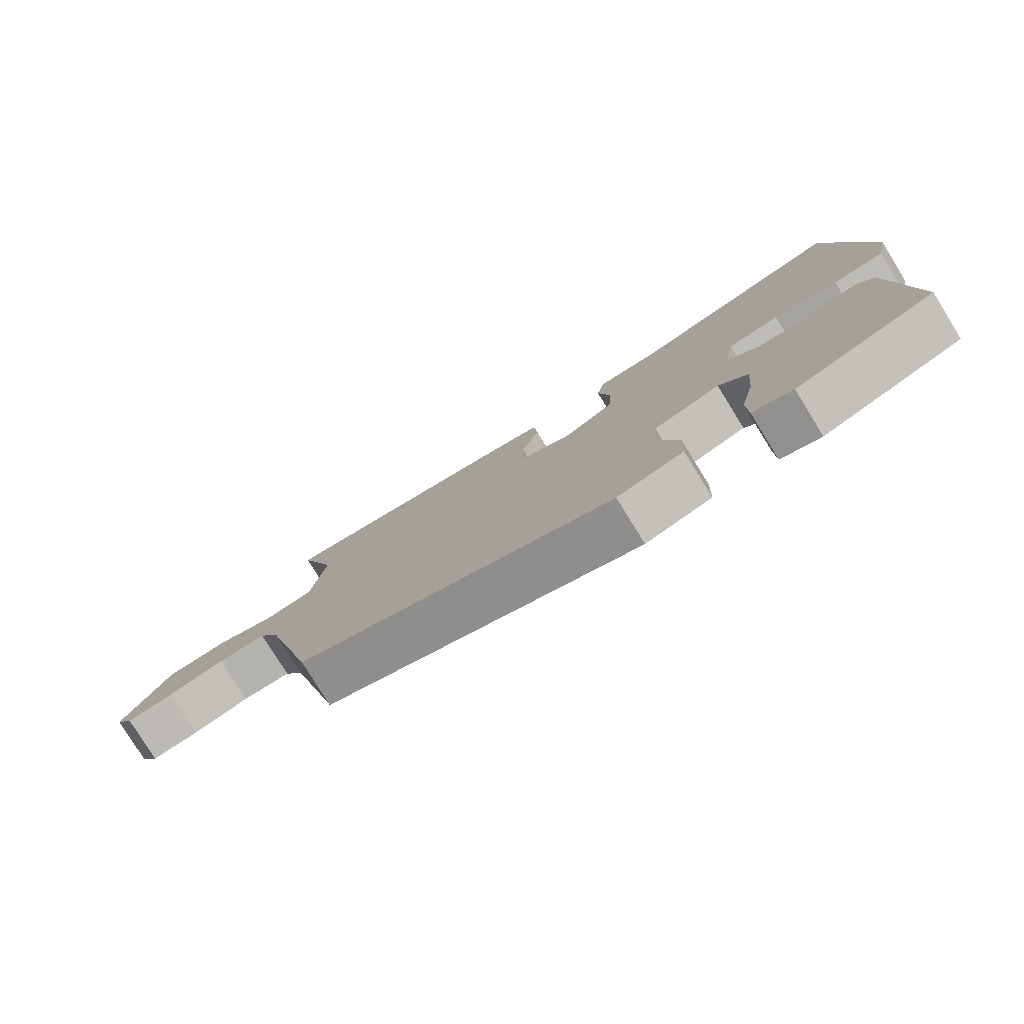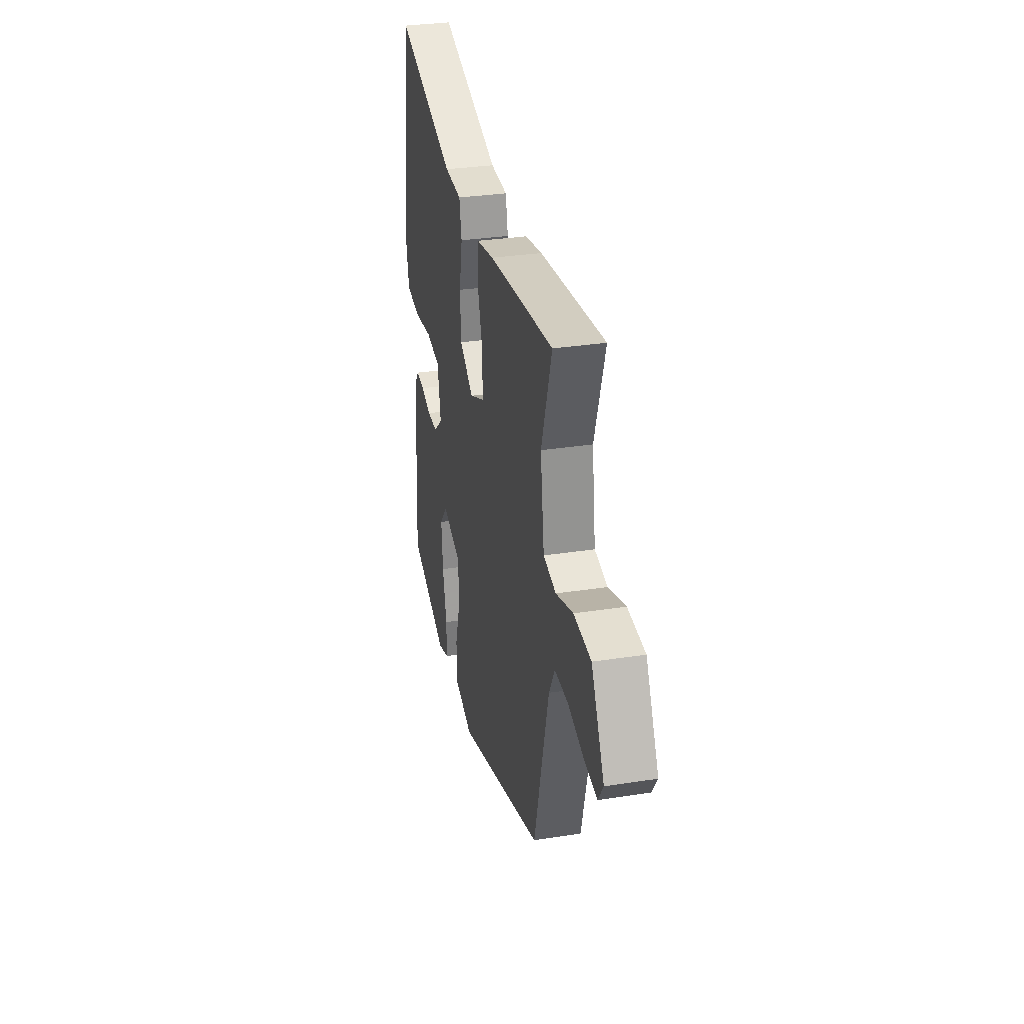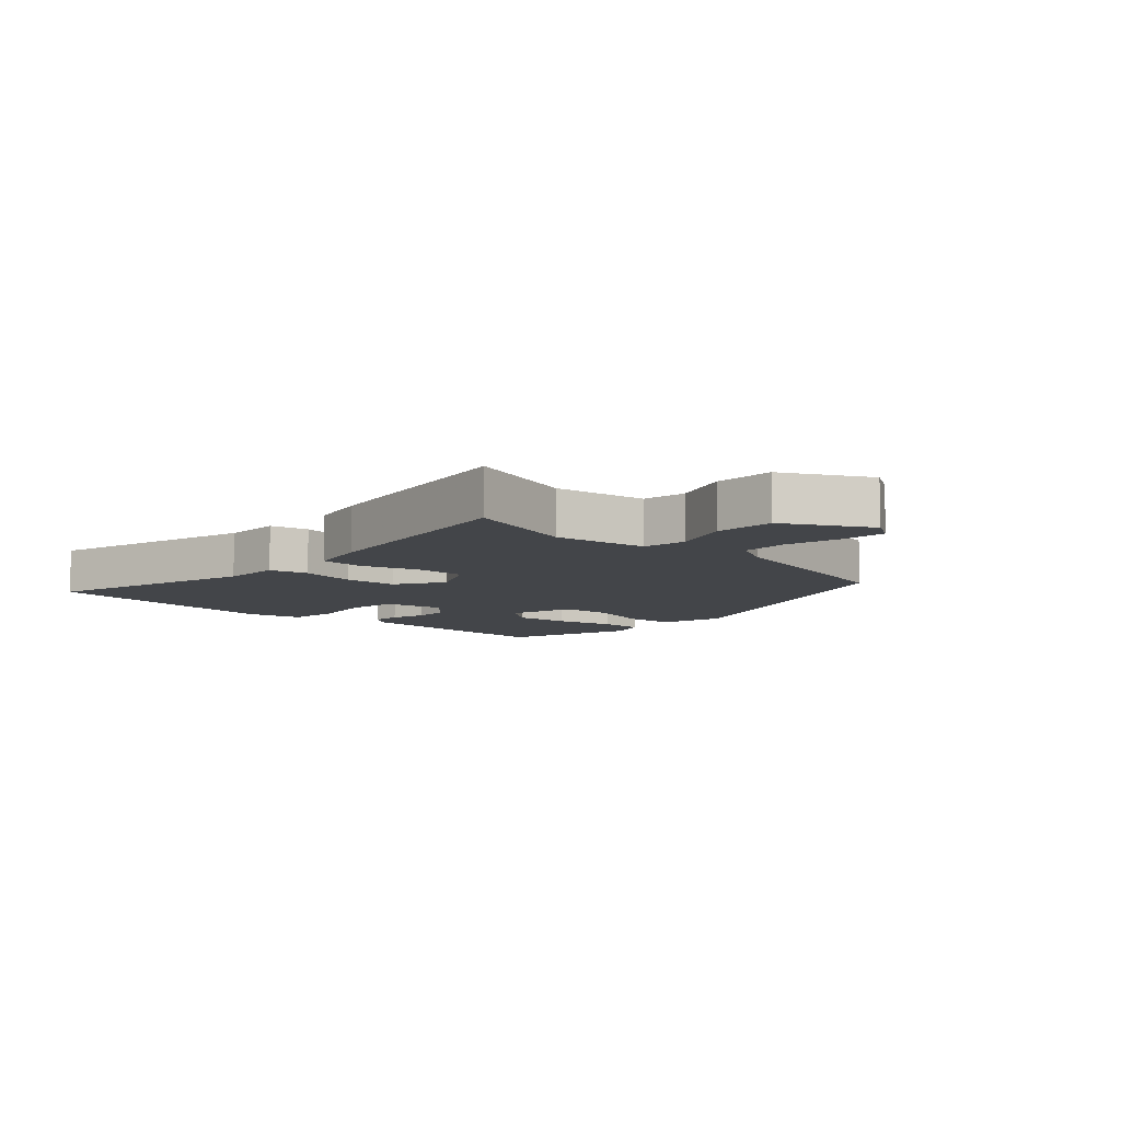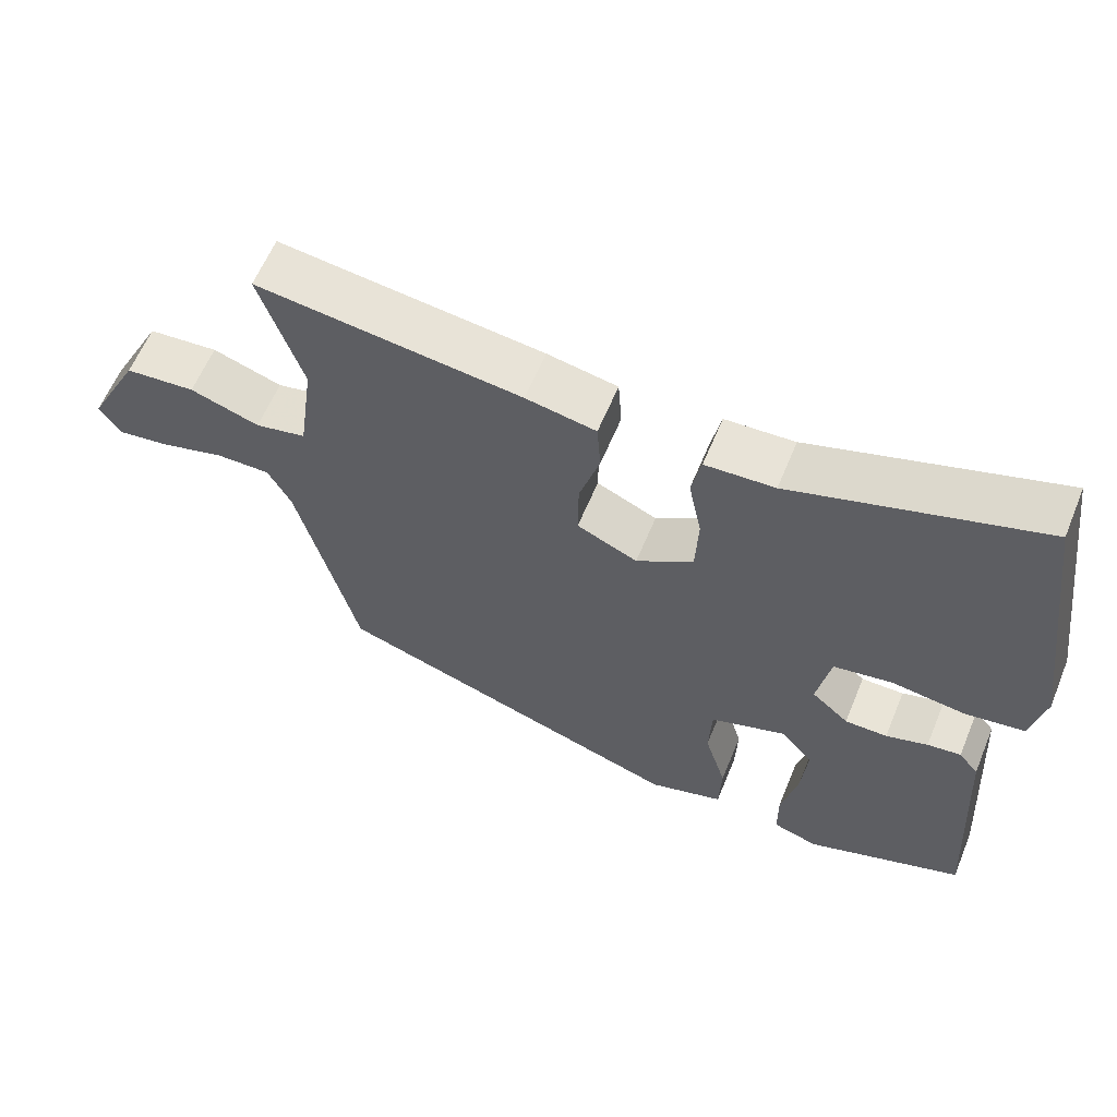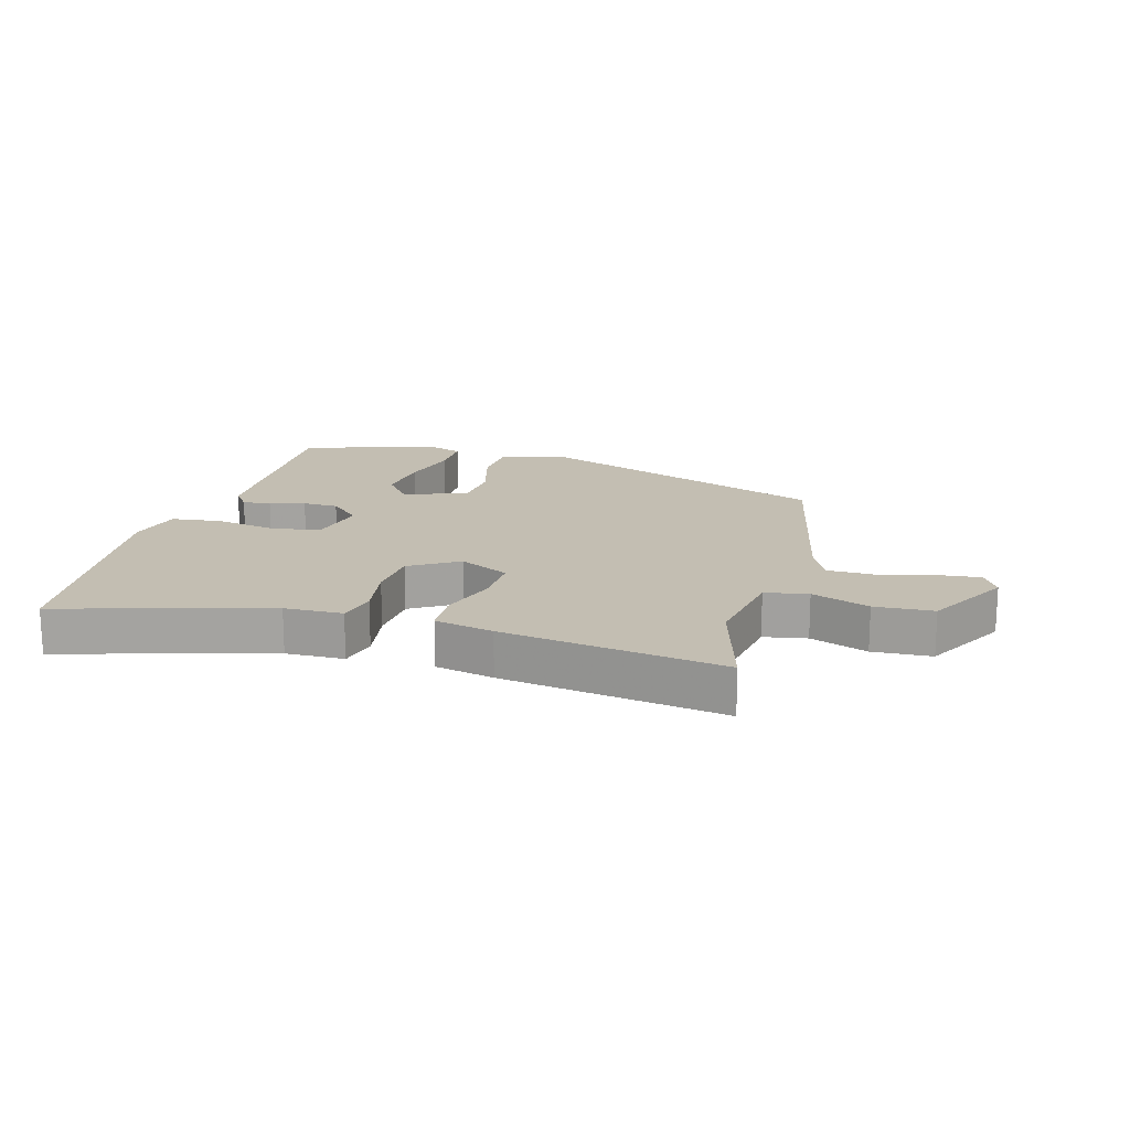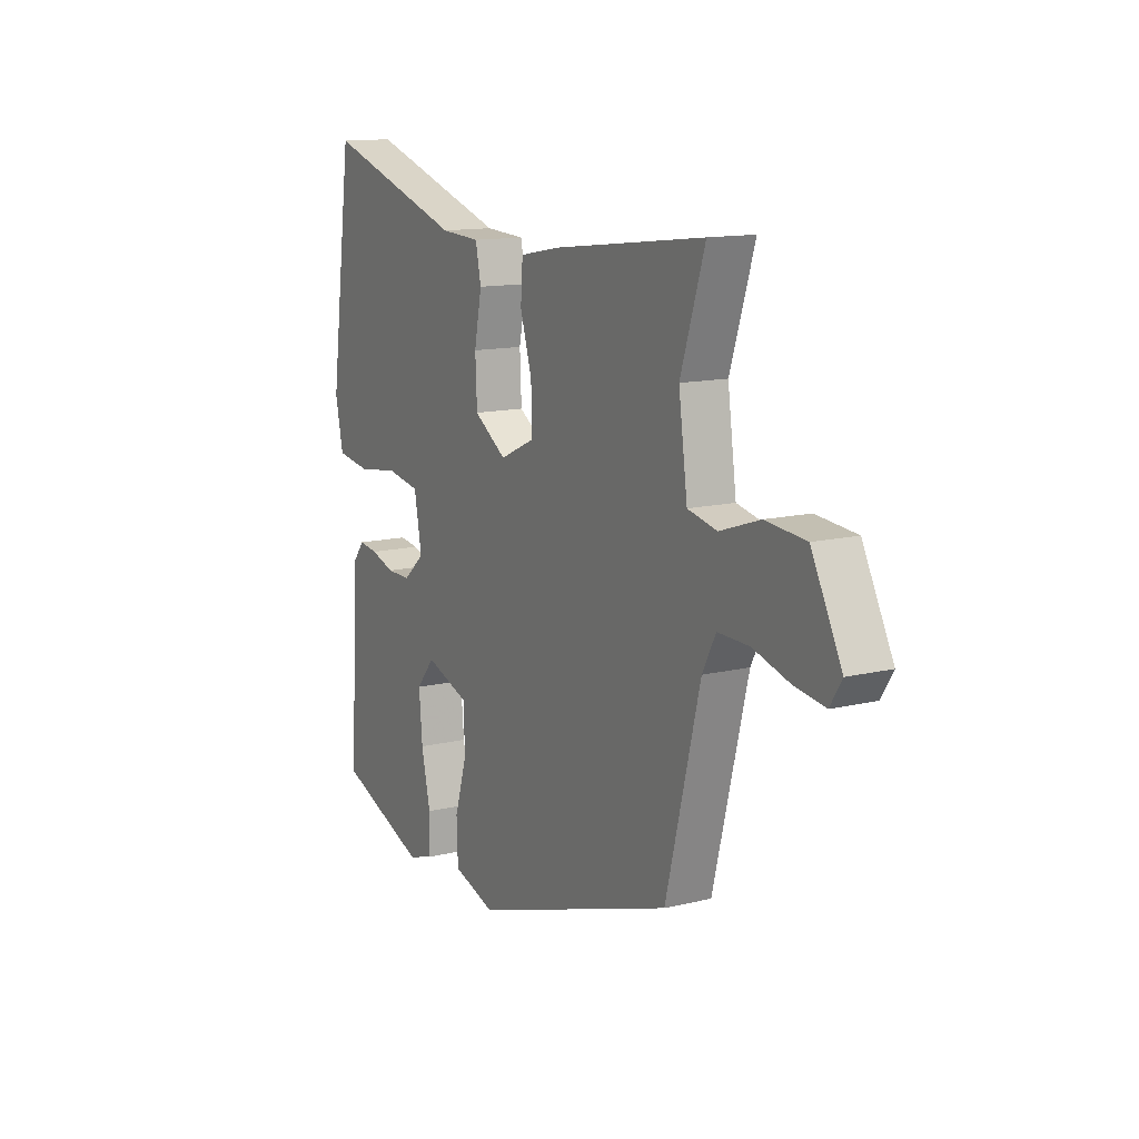
<metadata>
{"format":"obj","ext":"obj","renderer":"f3d","projection":"perspective","resolution":1024,"background":"white","views":[{"elev":-79.1,"azim":-148.2,"up":"+Z"},{"elev":31.8,"azim":77.6,"up":"+Z"},{"elev":-8.6,"azim":48.7,"up":"+Y"},{"elev":60.8,"azim":-157.6,"up":"+Z"},{"elev":17.3,"azim":17.3,"up":"+Y"},{"elev":13.1,"azim":61.0,"up":"+Z"}]}
</metadata>
<code>
v -0.483 0.07 0.565
v -0.146 0.07 0.458
v -0.051 0.07 0.453
v -0.038 0.07 0.39
v -0.056 0.07 0.3
v -0.052 0.07 0.213
v 0.026 0.07 0.162
v 0.109 0.07 0.2
v 0.108 0.07 0.282
v 0.08 0.07 0.374
v 0.085 0.07 0.445
v 0.181 0.07 0.463
v 0.543 0.07 0.507
v 0.485 0.07 0.328
v 0.506 0.07 0.178
v 0.576 0.07 0.163
v 0.671 0.07 0.195
v 0.767 0.07 0.187
v 0.839 0.07 0.048
v 0.811 0.07 0.004
v 0.739 0.07 0.014
v 0.651 0.07 0.039
v 0.576 0.07 0.04
v 0.544 0.07 -0.021
v 0.462 0.07 -0.348
v -0.025 0.07 -0.513
v -0.127 0.07 -0.481
v -0.13 0.07 -0.399
v -0.1 0.07 -0.3
v -0.104 0.07 -0.216
v -0.208 0.07 -0.18
v -0.252 0.07 -0.233
v -0.244 0.07 -0.324
v -0.222 0.07 -0.42
v -0.223 0.07 -0.493
v -0.285 0.07 -0.513
v -0.5 0.07 -0.434
v -0.478 0.07 -0.083
v -0.451 0.07 -0.049
v -0.405 0.07 -0.055
v -0.348 0.07 -0.073
v -0.29 0.07 -0.073
v -0.239 0.07 -0.028
v -0.257 0.07 0.069
v -0.337 0.07 0.083
v -0.438 0.07 0.069
v -0.519 0.07 0.081
v -0.538 0.07 0.17
v -0.483 0 0.565
v -0.146 0 0.458
v -0.051 0 0.453
v -0.038 0 0.39
v -0.056 0 0.3
v -0.052 0 0.213
v 0.026 0 0.162
v 0.109 0 0.2
v 0.108 0 0.282
v 0.08 0 0.374
v 0.085 0 0.445
v 0.181 0 0.463
v 0.543 0 0.507
v 0.485 0 0.328
v 0.506 0 0.178
v 0.576 0 0.163
v 0.671 0 0.195
v 0.767 0 0.187
v 0.839 0 0.048
v 0.811 0 0.004
v 0.739 0 0.014
v 0.651 0 0.039
v 0.576 0 0.04
v 0.544 0 -0.021
v 0.462 0 -0.348
v -0.025 0 -0.513
v -0.127 0 -0.481
v -0.13 0 -0.399
v -0.1 0 -0.3
v -0.104 0 -0.216
v -0.208 0 -0.18
v -0.252 0 -0.233
v -0.244 0 -0.324
v -0.222 0 -0.42
v -0.223 0 -0.493
v -0.285 0 -0.513
v -0.5 0 -0.434
v -0.478 0 -0.083
v -0.451 0 -0.049
v -0.405 0 -0.055
v -0.348 0 -0.073
v -0.29 0 -0.073
v -0.239 0 -0.028
v -0.257 0 0.069
v -0.337 0 0.083
v -0.438 0 0.069
v -0.519 0 0.081
v -0.538 0 0.17
f 45 46 47 48
f 44 45 48 1
f 38 39 40 41
f 38 41 42
f 37 38 42
f 36 37 42 43
f 33 34 35 36
f 32 33 36
f 26 27 28 29
f 24 25 26 29
f 23 24 29 30
f 19 20 21 22
f 19 22 23
f 16 17 18 19
f 15 16 19 23
f 11 12 13 14
f 9 10 11 14
f 8 9 14 15
f 7 8 15 23
f 2 3 4 5
f 44 1 2 5
f 43 44 5 6
f 32 36 43
f 31 32 43 6
f 7 23 30 31
f 6 7 31
f 96 95 94 93
f 49 96 93 92
f 89 88 87 86
f 90 89 86
f 90 86 85
f 91 90 85 84
f 84 83 82 81
f 84 81 80
f 77 76 75 74
f 77 74 73 72
f 78 77 72 71
f 70 69 68 67
f 71 70 67
f 67 66 65 64
f 71 67 64 63
f 62 61 60 59
f 62 59 58 57
f 63 62 57 56
f 71 63 56 55
f 53 52 51 50
f 53 50 49 92
f 54 53 92 91
f 91 84 80
f 54 91 80 79
f 79 78 71 55
f 79 55 54
f 1 49 50 2
f 2 50 51 3
f 3 51 52 4
f 4 52 53 5
f 5 53 54 6
f 6 54 55 7
f 7 55 56 8
f 8 56 57 9
f 9 57 58 10
f 10 58 59 11
f 11 59 60 12
f 12 60 61 13
f 13 61 62 14
f 14 62 63 15
f 15 63 64 16
f 16 64 65 17
f 17 65 66 18
f 18 66 67 19
f 19 67 68 20
f 20 68 69 21
f 21 69 70 22
f 22 70 71 23
f 23 71 72 24
f 24 72 73 25
f 25 73 74 26
f 26 74 75 27
f 27 75 76 28
f 28 76 77 29
f 29 77 78 30
f 30 78 79 31
f 31 79 80 32
f 32 80 81 33
f 33 81 82 34
f 34 82 83 35
f 35 83 84 36
f 36 84 85 37
f 37 85 86 38
f 38 86 87 39
f 39 87 88 40
f 40 88 89 41
f 41 89 90 42
f 42 90 91 43
f 43 91 92 44
f 44 92 93 45
f 45 93 94 46
f 46 94 95 47
f 47 95 96 48
f 48 96 49 1

</code>
